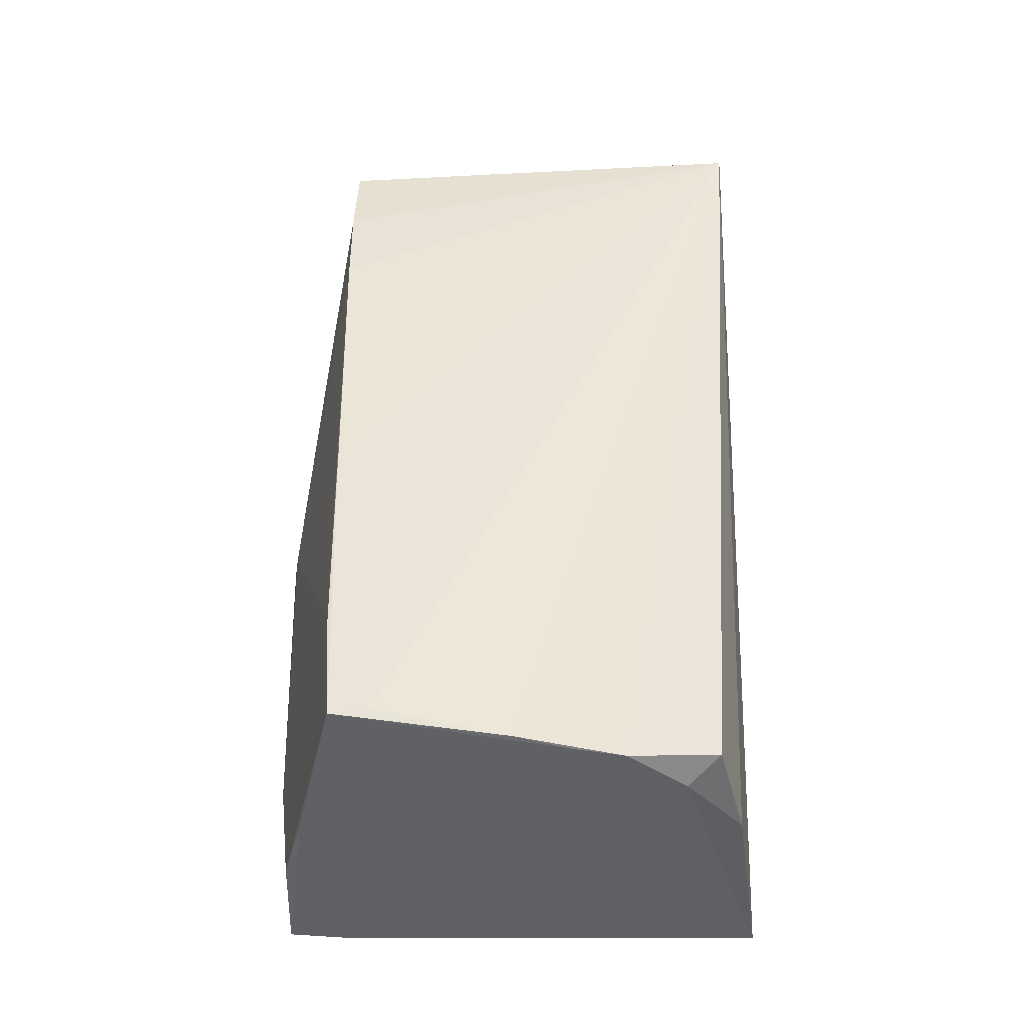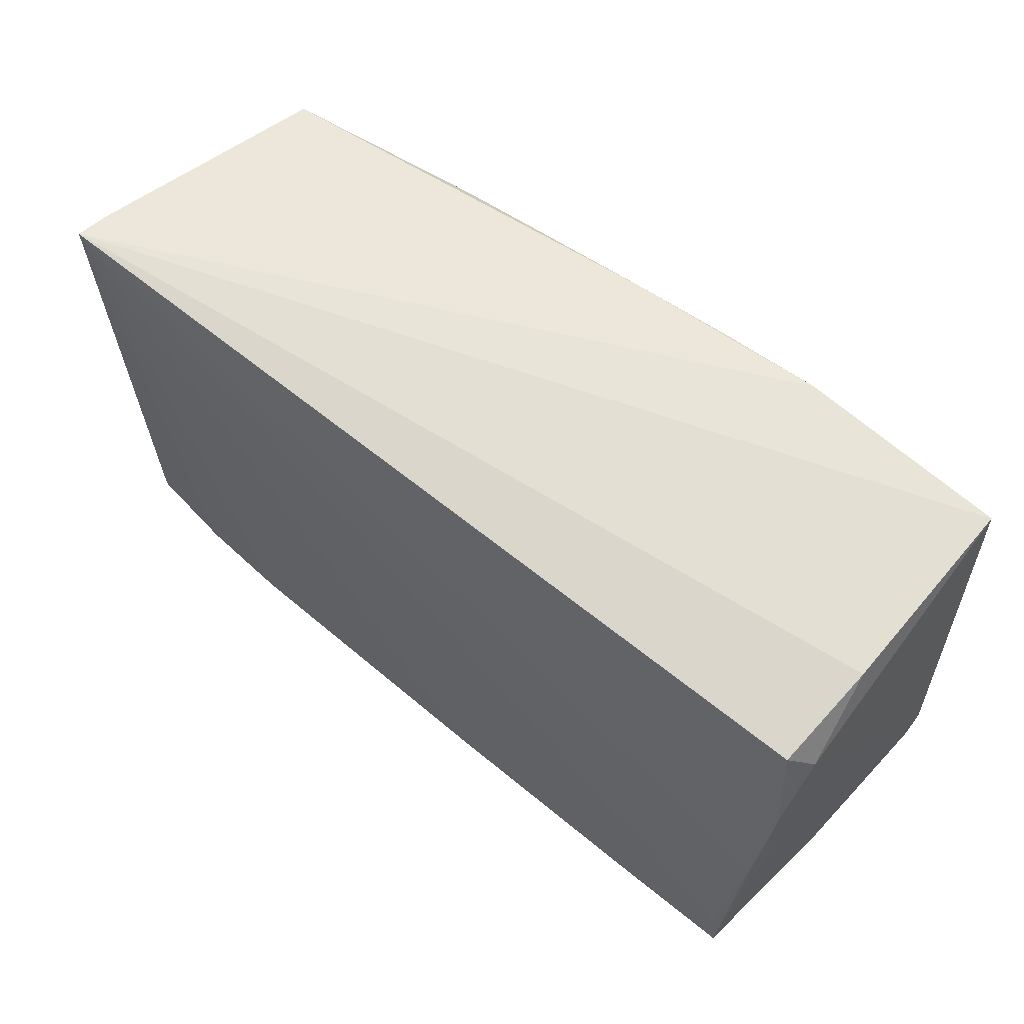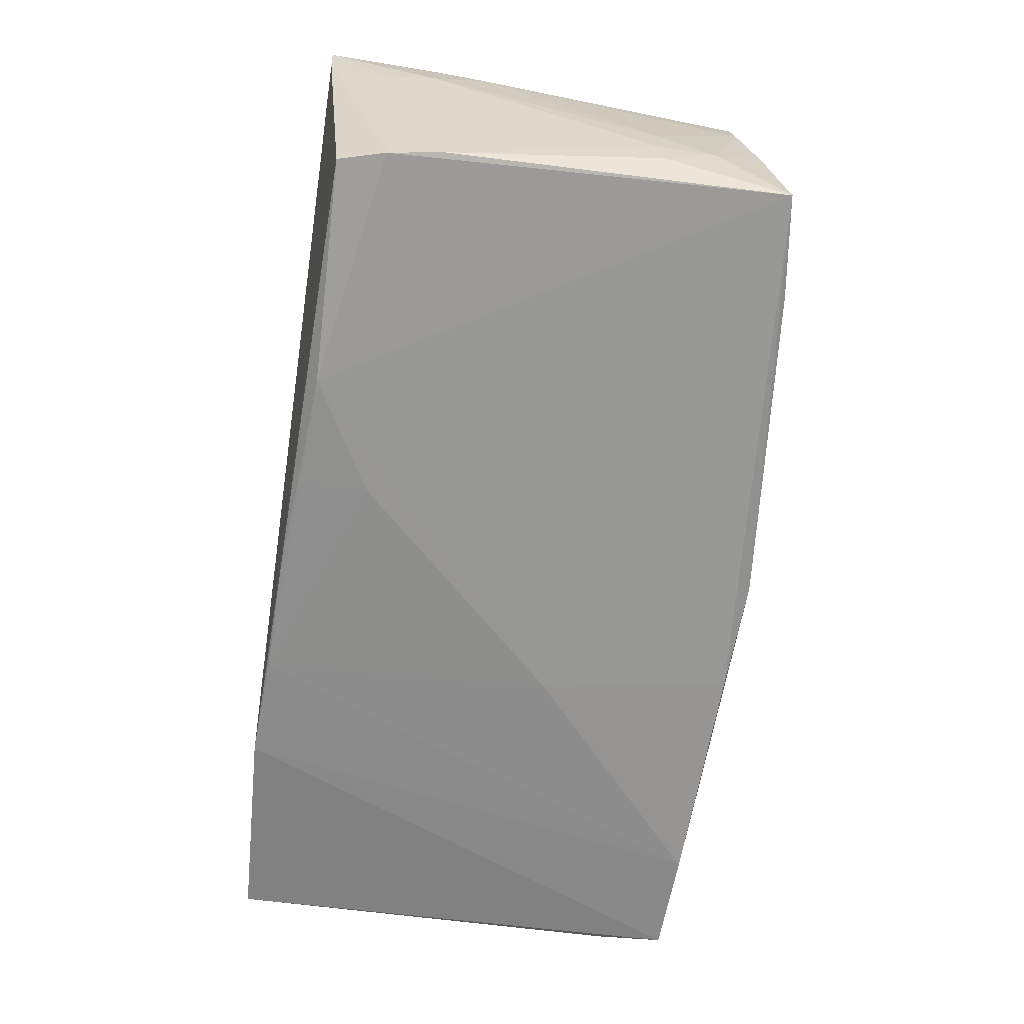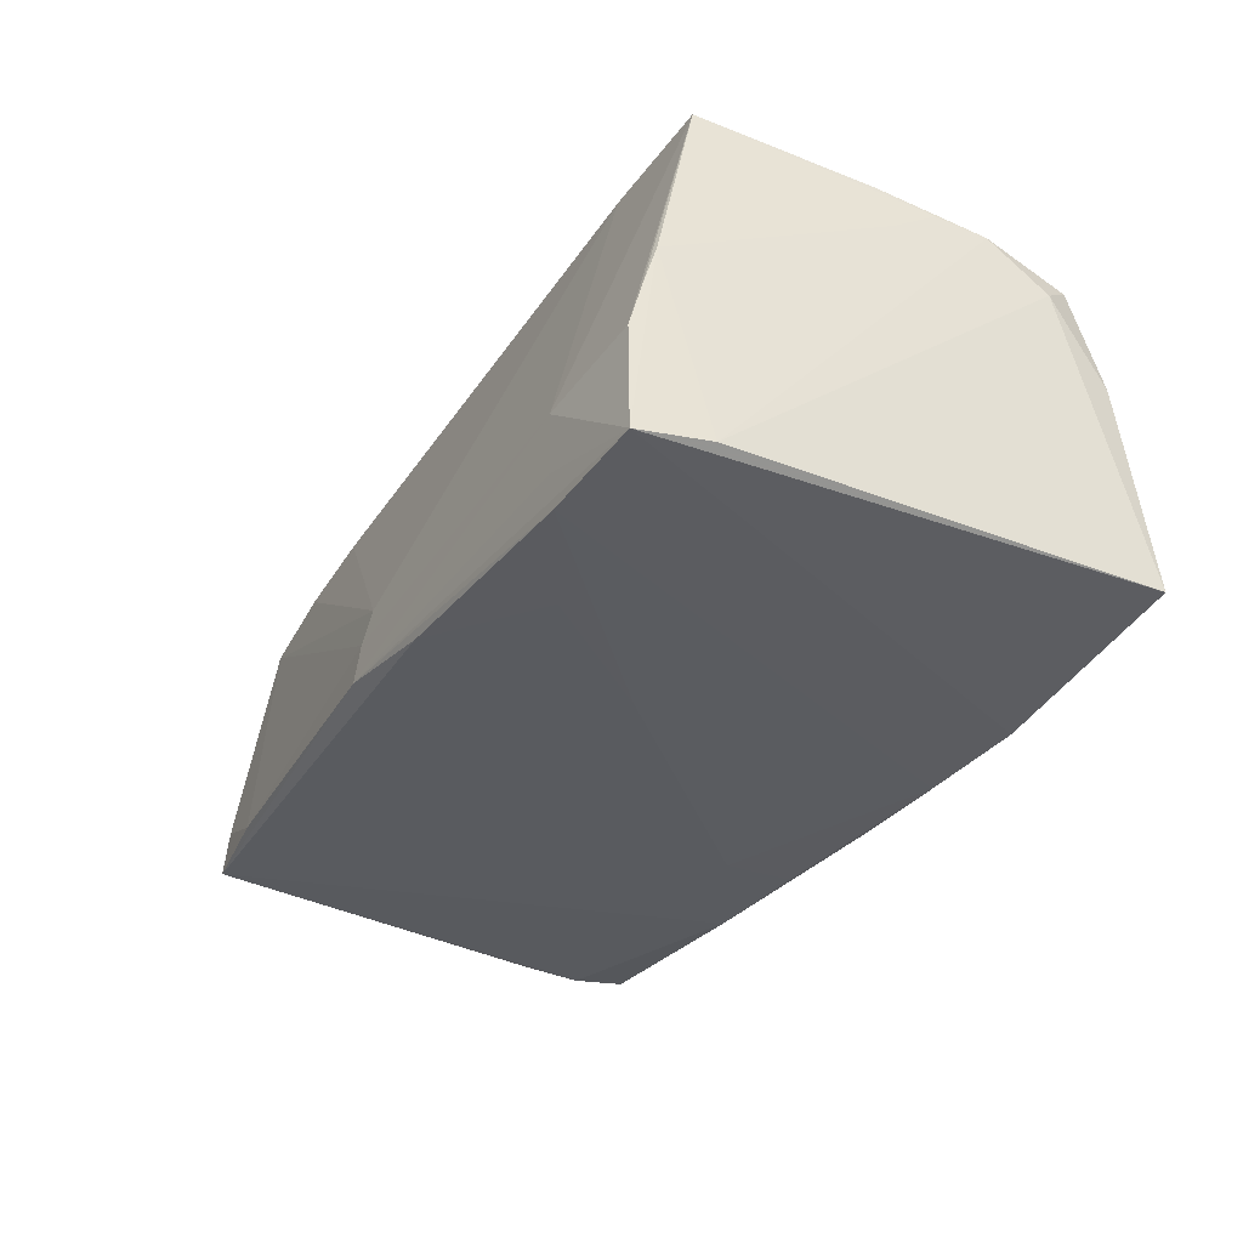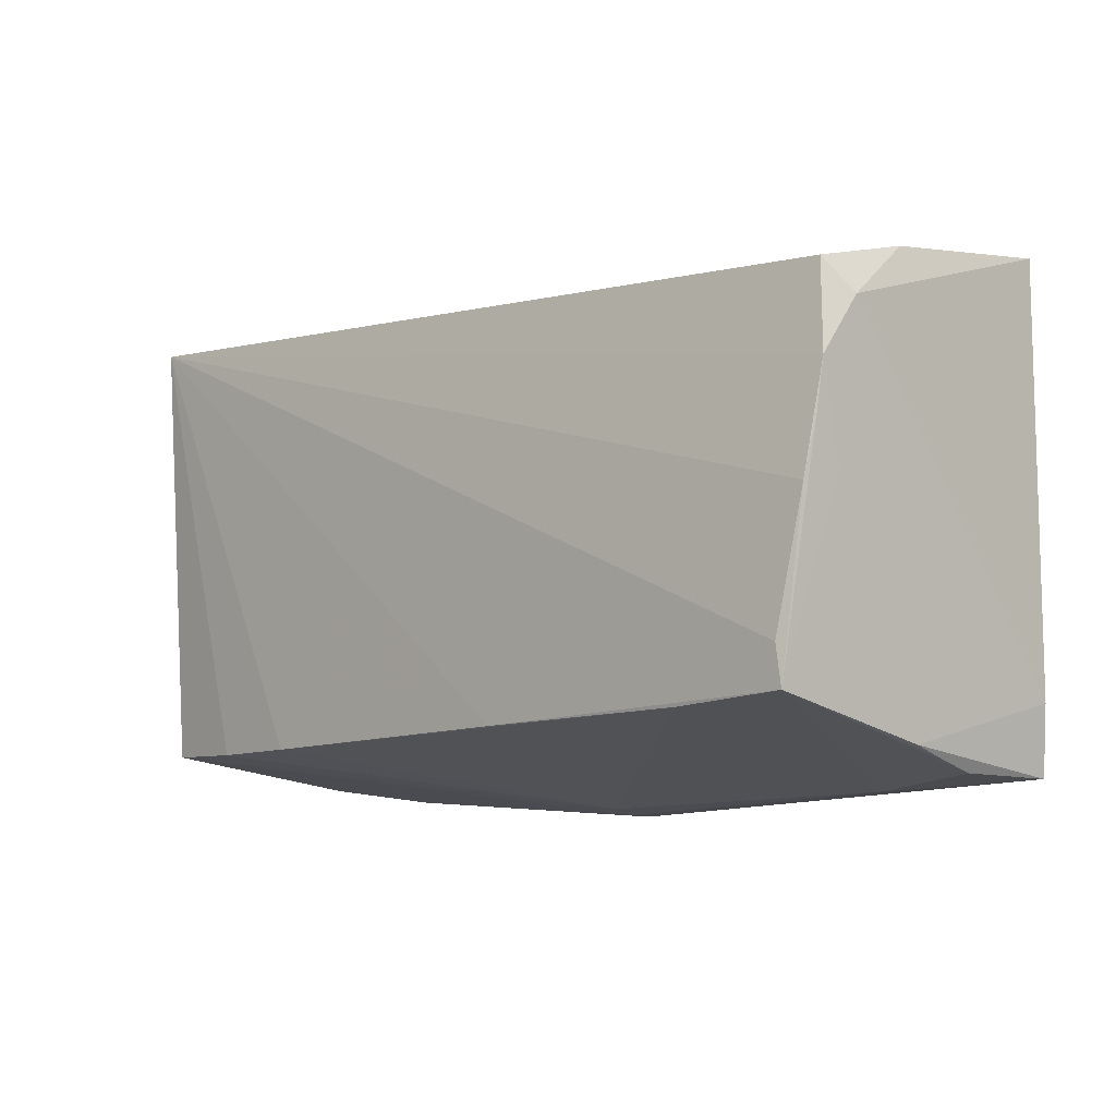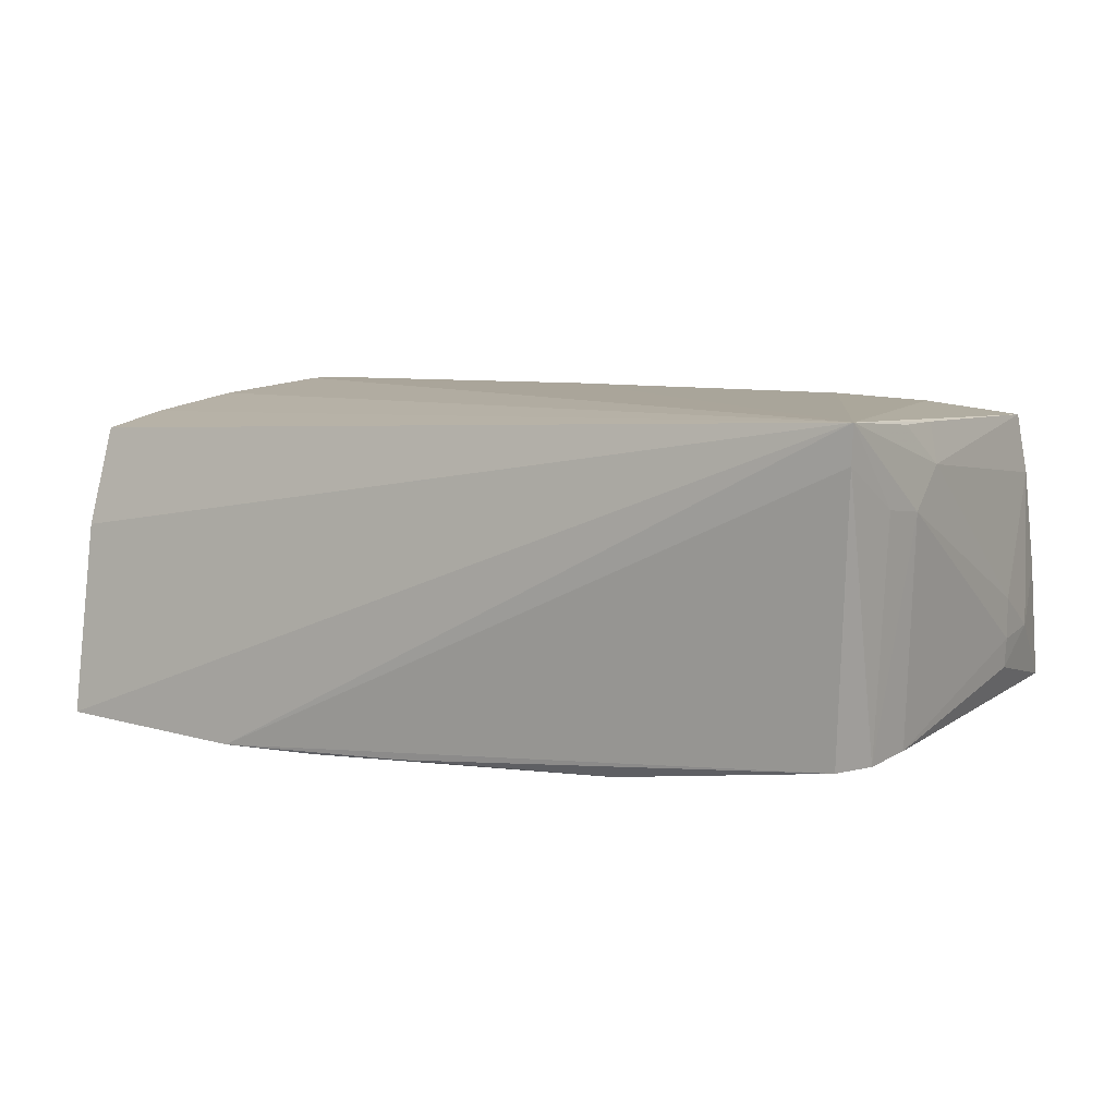
<metadata>
{"format":"obj","ext":"obj","renderer":"f3d","projection":"perspective","resolution":1024,"background":"white","views":[{"elev":45.2,"azim":90.3,"up":"+Z"},{"elev":57.1,"azim":41.2,"up":"+Y"},{"elev":-63.3,"azim":-97.2,"up":"+Z"},{"elev":-35.1,"azim":62.1,"up":"+Z"},{"elev":-7.9,"azim":45.7,"up":"+Y"},{"elev":6.3,"azim":-147.0,"up":"+Z"}]}
</metadata>
<code>
v 0.03734 -0.02904 -0.009878
v 0.03628 -0.02156 0.02118
v 0.001121 0.02705 -0.01975
v -0.05426 0.02055 0.01034
v 0.05027 -0.025 0.001464
v 0.04984 -0.02622 -0.003014
v -0.05184 -0.02333 0.01147
v 0.05124 0.02782 -0.01925
v -0.05292 0.007804 0.01855
v -0.05217 0.01923 -0.01574
v 0.05064 0.02143 0.01582
v -0.002465 -0.03109 -0.01614
v 0.05246 0.01785 0.0126
v -0.0004037 -0.03032 -0.008213
v -0.05345 0.01512 0.01851
v -0.05062 -0.02351 0.01818
v 0.01252 -0.007134 -0.02011
v -0.05413 0.008847 0.01424
v -0.05136 -0.02716 -0.007707
v -0.02742 -0.0234 0.02029
v -0.05416 -0.01223 -0.006479
v 0.0513 0.02455 0.003926
v 0.01344 0.02747 -0.02042
v -0.05381 0.02839 0.01923
v 0.04894 -0.01613 0.02129
v 0.05119 -0.001049 0.01957
v 0.05181 0.00537 0.0182
v 0.02429 -0.02151 -0.02004
v -0.05212 -0.02535 0.000421
v -0.001327 -0.03096 -0.01219
v -0.05377 -0.01892 -0.005733
v -0.03916 -0.02364 0.01957
v 0.02608 0.02839 -0.02052
v -0.05479 0.01512 0.009834
v -0.03983 -0.02881 -0.01307
v -0.02503 0.0246 -0.01903
v -0.05419 -0.01221 -0.00195
v 0.05022 -0.02779 -0.02052
v 0.03713 -0.02878 -0.01643
v 0.05219 0.01113 0.01754
v -0.05284 0.013 -0.01511
v -0.05071 0.02477 -0.01559
v 0.0497 -0.02064 0.02138
v 0.009257 -0.02224 0.02101
v -0.01157 0.02542 -0.01955
v -0.05381 -0.01253 -0.009825
v 0.01056 -0.02994 -0.01838
v -0.05213 -0.02739 -0.01271
v 0.05161 0.0003548 0.01475
v 0.05123 -0.01995 -0.01972
v -0.05355 0.0282 0.01504
v 0.03741 -0.02847 -0.02052
v -0.01188 0.01753 -0.01966
v 0.04943 -0.02749 -0.008151
f 4 10 34
f 51 10 4
f 42 51 33
f 42 10 51
f 13 22 11
f 24 4 34
f 51 4 24
f 24 11 22
f 33 51 24
f 43 2 1
f 16 24 9
f 30 16 35
f 35 16 19
f 10 42 36
f 13 11 40
f 40 24 26
f 11 24 40
f 8 22 13
f 8 24 22
f 8 38 33
f 33 24 8
f 9 24 15
f 25 43 26
f 26 24 25
f 44 24 20
f 20 2 44
f 44 2 43
f 43 25 44
f 44 25 24
f 38 1 39
f 54 1 38
f 43 1 54
f 30 1 14
f 14 1 2
f 14 2 20
f 14 16 30
f 20 24 32
f 24 16 32
f 32 14 20
f 16 14 32
f 30 35 12
f 38 39 12
f 12 1 30
f 12 39 1
f 34 10 41
f 3 36 42
f 23 36 3
f 3 42 33
f 33 23 3
f 45 23 53
f 53 36 45
f 45 36 23
f 26 43 27
f 27 40 26
f 43 49 27
f 49 40 27
f 50 8 13
f 38 8 50
f 13 40 50
f 50 40 49
f 5 54 38
f 38 50 5
f 5 49 43
f 5 50 49
f 34 41 21
f 21 41 46
f 21 37 34
f 38 12 52
f 12 47 52
f 47 28 52
f 33 38 52
f 52 23 33
f 43 54 6
f 6 5 43
f 54 5 6
f 34 37 18
f 18 37 7
f 18 24 34
f 18 15 24
f 9 15 18
f 18 16 9
f 18 7 16
f 48 35 19
f 46 41 48
f 48 41 10
f 48 12 35
f 48 47 12
f 10 36 48
f 36 47 48
f 17 28 47
f 17 36 53
f 17 47 36
f 17 52 28
f 53 23 17
f 23 52 17
f 16 7 29
f 19 16 29
f 29 48 19
f 37 21 31
f 48 29 31
f 31 21 46
f 46 48 31
f 7 37 31
f 31 29 7

</code>
